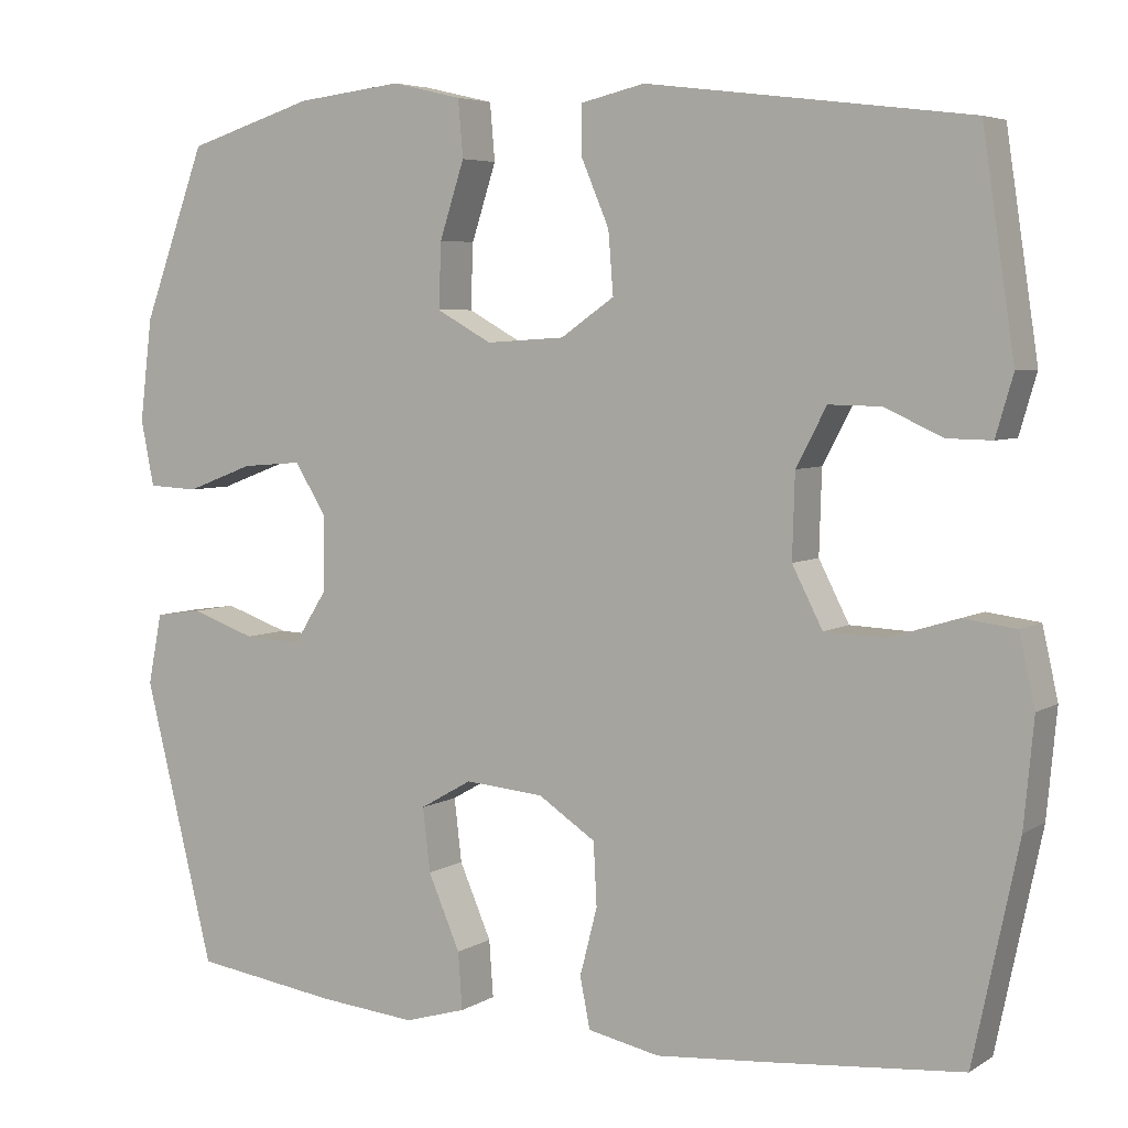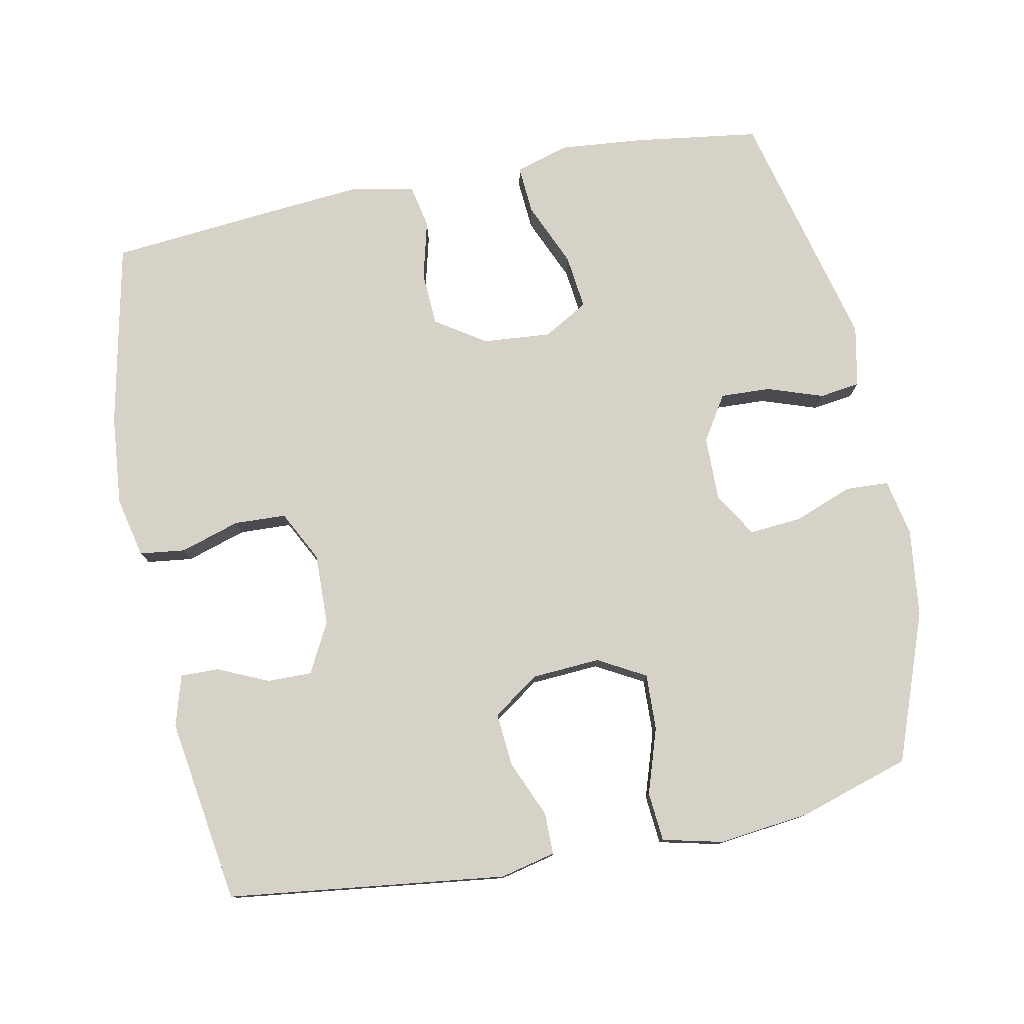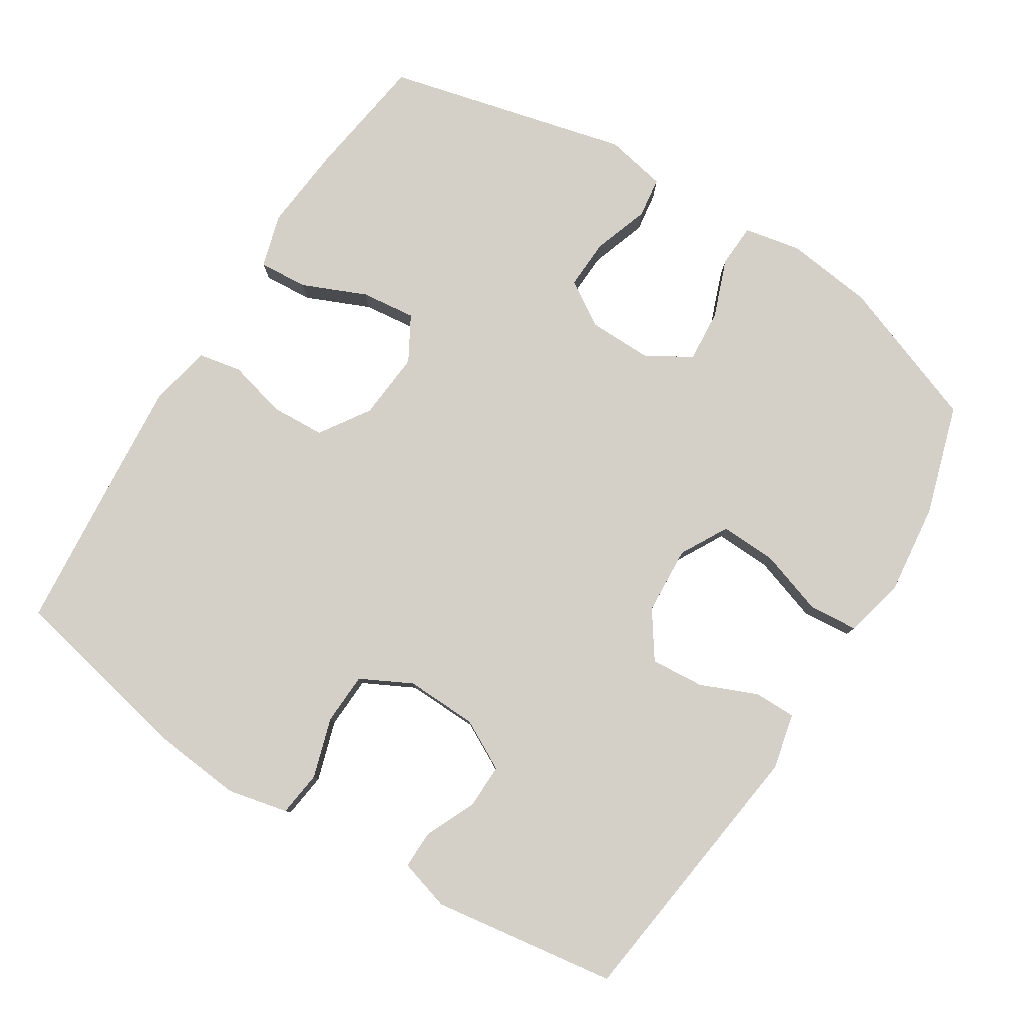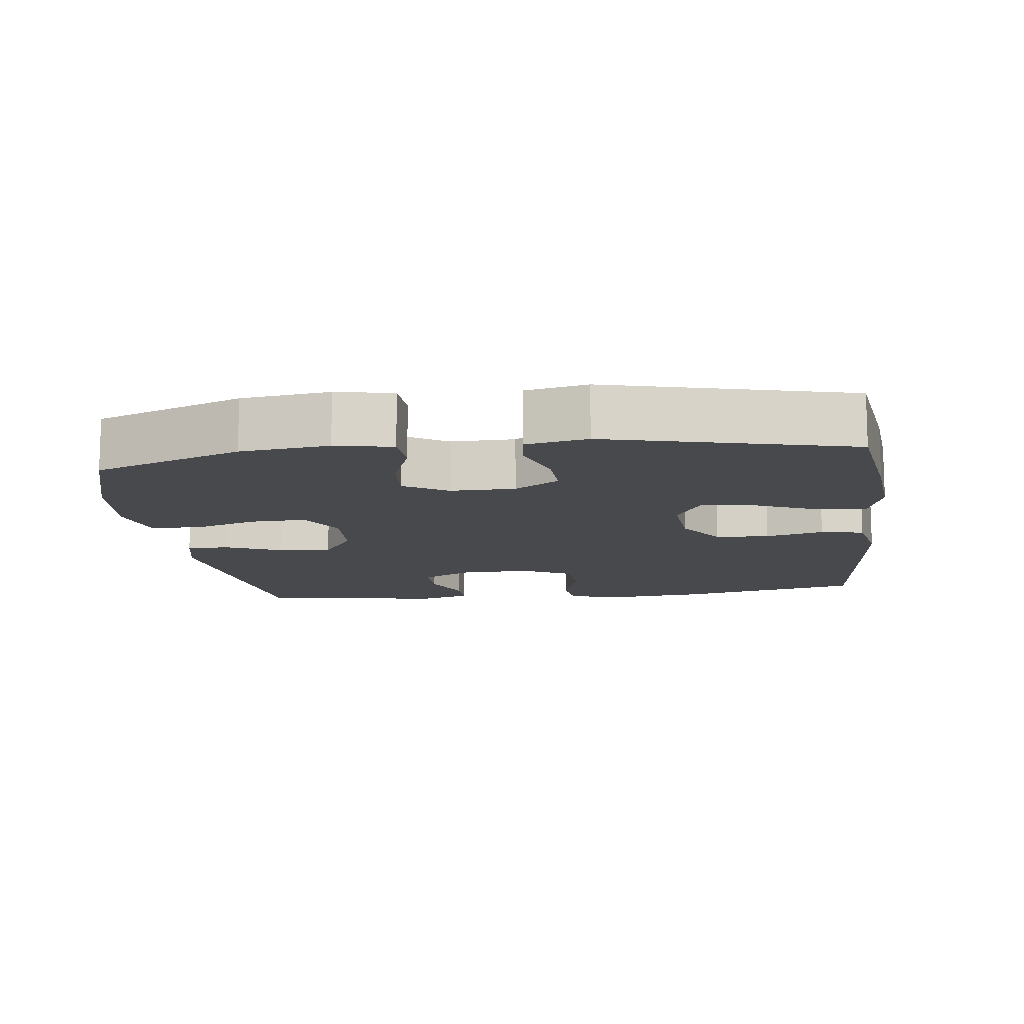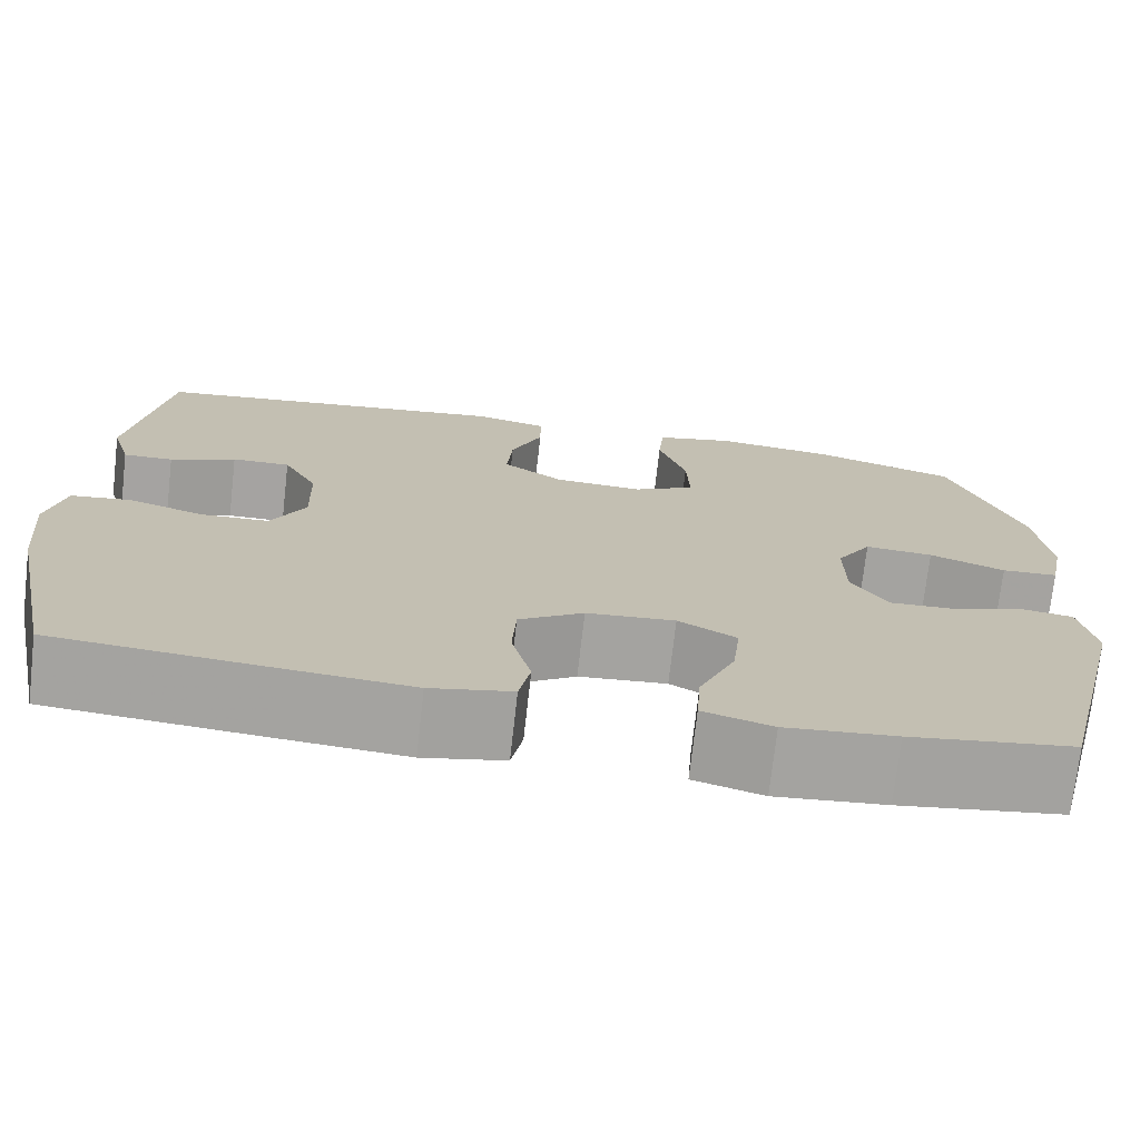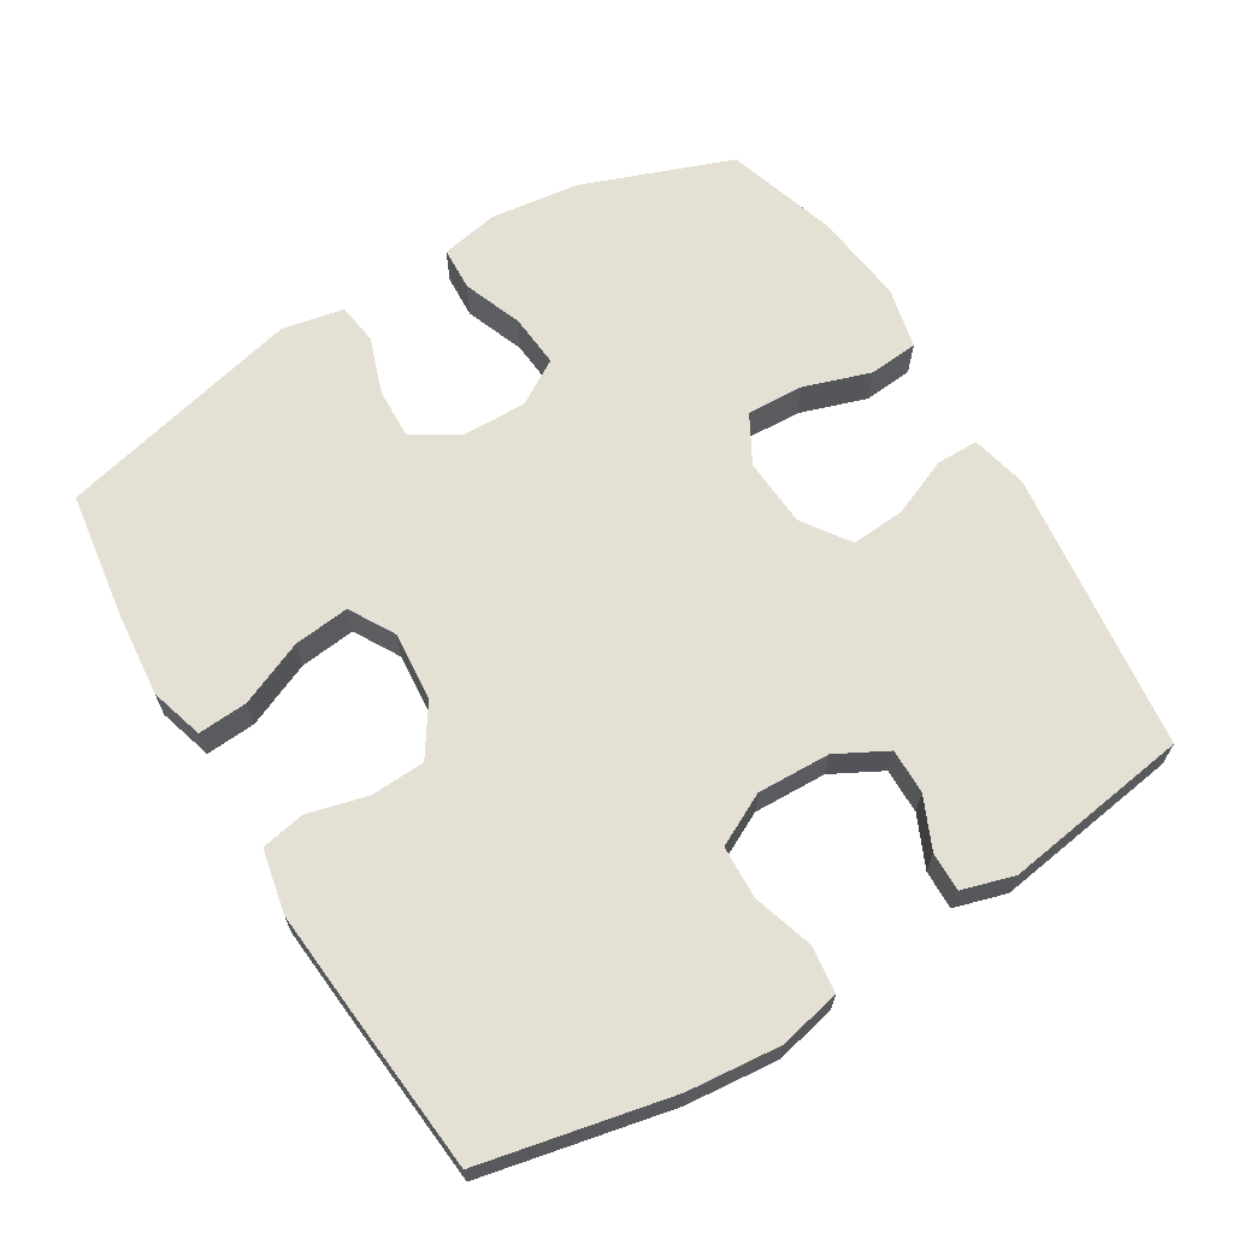
<metadata>
{"format":"obj","ext":"obj","renderer":"f3d","projection":"perspective","resolution":1024,"background":"white","views":[{"elev":5.2,"azim":-150.3,"up":"+Z"},{"elev":78.0,"azim":-11.3,"up":"+Y"},{"elev":79.9,"azim":-57.7,"up":"+Y"},{"elev":-12.2,"azim":97.3,"up":"+Y"},{"elev":-73.1,"azim":-6.5,"up":"+Z"},{"elev":65.8,"azim":-121.2,"up":"+Y"}]}
</metadata>
<code>
v -0.5 0.07 -0.5
v -0.555 0.07 -0.239
v -0.567 0.07 -0.111
v -0.548 0.07 -0.026
v -0.484 0.07 -0.018
v -0.4 0.07 -0.044
v -0.327 0.07 -0.041
v -0.29 0.07 0.031
v -0.293 0.07 0.132
v -0.33 0.07 0.202
v -0.393 0.07 0.201
v -0.464 0.07 0.169
v -0.518 0.07 0.168
v -0.539 0.07 0.24
v -0.5 0.07 0.5
v -0.108 0.07 0.549
v -0.03 0.07 0.531
v -0.03 0.07 0.472
v -0.064 0.07 0.392
v -0.07 0.07 0.317
v -0.005 0.07 0.272
v 0.091 0.07 0.266
v 0.158 0.07 0.303
v 0.155 0.07 0.382
v 0.125 0.07 0.474
v 0.131 0.07 0.543
v 0.216 0.07 0.563
v 0.345 0.07 0.548
v 0.5 0.07 0.5
v 0.577 0.07 0.292
v 0.592 0.07 0.168
v 0.576 0.07 0.088
v 0.515 0.07 0.085
v 0.433 0.07 0.116
v 0.359 0.07 0.122
v 0.321 0.07 0.06
v 0.322 0.07 -0.031
v 0.362 0.07 -0.094
v 0.432 0.07 -0.091
v 0.511 0.07 -0.064
v 0.568 0.07 -0.072
v 0.585 0.07 -0.158
v 0.5 0.07 -0.5
v 0.324 0.07 -0.525
v 0.205 0.07 -0.536
v 0.13 0.07 -0.514
v 0.135 0.07 -0.445
v 0.174 0.07 -0.355
v 0.183 0.07 -0.278
v 0.12 0.07 -0.242
v 0.024 0.07 -0.25
v -0.046 0.07 -0.296
v -0.05 0.07 -0.372
v -0.029 0.07 -0.454
v -0.041 0.07 -0.515
v -0.129 0.07 -0.533
v -0.259 0.07 -0.522
v -0.5 0 -0.5
v -0.555 0 -0.239
v -0.567 0 -0.111
v -0.548 0 -0.026
v -0.484 0 -0.018
v -0.4 0 -0.044
v -0.327 0 -0.041
v -0.29 0 0.031
v -0.293 0 0.132
v -0.33 0 0.202
v -0.393 0 0.201
v -0.464 0 0.169
v -0.518 0 0.168
v -0.539 0 0.24
v -0.5 0 0.5
v -0.108 0 0.549
v -0.03 0 0.531
v -0.03 0 0.472
v -0.064 0 0.392
v -0.07 0 0.317
v -0.005 0 0.272
v 0.091 0 0.266
v 0.158 0 0.303
v 0.155 0 0.382
v 0.125 0 0.474
v 0.131 0 0.543
v 0.216 0 0.563
v 0.345 0 0.548
v 0.5 0 0.5
v 0.577 0 0.292
v 0.592 0 0.168
v 0.576 0 0.088
v 0.515 0 0.085
v 0.433 0 0.116
v 0.359 0 0.122
v 0.321 0 0.06
v 0.322 0 -0.031
v 0.362 0 -0.094
v 0.432 0 -0.091
v 0.511 0 -0.064
v 0.568 0 -0.072
v 0.585 0 -0.158
v 0.5 0 -0.5
v 0.324 0 -0.525
v 0.205 0 -0.536
v 0.13 0 -0.514
v 0.135 0 -0.445
v 0.174 0 -0.355
v 0.183 0 -0.278
v 0.12 0 -0.242
v 0.024 0 -0.25
v -0.046 0 -0.296
v -0.05 0 -0.372
v -0.029 0 -0.454
v -0.041 0 -0.515
v -0.129 0 -0.533
v -0.259 0 -0.522
f 53 54 55 56
f 52 53 56 57
f 45 46 47 48
f 45 48 49
f 44 45 49
f 43 44 49
f 42 43 49
f 39 40 41 42
f 38 39 42 49
f 37 38 49 50
f 31 32 33 34
f 31 34 35
f 30 31 35
f 29 30 35
f 28 29 35 36
f 24 25 26 27
f 23 24 27 28
f 16 17 18 19
f 16 19 20
f 15 16 20
f 14 15 20 21
f 11 12 13 14
f 10 11 14 21
f 3 4 5 6
f 3 6 7
f 2 3 7
f 52 57 1 2
f 51 52 2 7
f 36 37 50 51
f 23 28 36 51
f 22 23 51 7
f 9 10 21 22
f 8 9 22
f 7 8 22
f 113 112 111 110
f 114 113 110 109
f 105 104 103 102
f 106 105 102
f 106 102 101
f 106 101 100
f 106 100 99
f 99 98 97 96
f 106 99 96 95
f 107 106 95 94
f 91 90 89 88
f 92 91 88
f 92 88 87
f 92 87 86
f 93 92 86 85
f 84 83 82 81
f 85 84 81 80
f 76 75 74 73
f 77 76 73
f 77 73 72
f 78 77 72 71
f 71 70 69 68
f 78 71 68 67
f 63 62 61 60
f 64 63 60
f 64 60 59
f 59 58 114 109
f 64 59 109 108
f 108 107 94 93
f 108 93 85 80
f 64 108 80 79
f 79 78 67 66
f 79 66 65
f 79 65 64
f 1 58 59 2
f 2 59 60 3
f 3 60 61 4
f 4 61 62 5
f 5 62 63 6
f 6 63 64 7
f 7 64 65 8
f 8 65 66 9
f 9 66 67 10
f 10 67 68 11
f 11 68 69 12
f 12 69 70 13
f 13 70 71 14
f 14 71 72 15
f 15 72 73 16
f 16 73 74 17
f 17 74 75 18
f 18 75 76 19
f 19 76 77 20
f 20 77 78 21
f 21 78 79 22
f 22 79 80 23
f 23 80 81 24
f 24 81 82 25
f 25 82 83 26
f 26 83 84 27
f 27 84 85 28
f 28 85 86 29
f 29 86 87 30
f 30 87 88 31
f 31 88 89 32
f 32 89 90 33
f 33 90 91 34
f 34 91 92 35
f 35 92 93 36
f 36 93 94 37
f 37 94 95 38
f 38 95 96 39
f 39 96 97 40
f 40 97 98 41
f 41 98 99 42
f 42 99 100 43
f 43 100 101 44
f 44 101 102 45
f 45 102 103 46
f 46 103 104 47
f 47 104 105 48
f 48 105 106 49
f 49 106 107 50
f 50 107 108 51
f 51 108 109 52
f 52 109 110 53
f 53 110 111 54
f 54 111 112 55
f 55 112 113 56
f 56 113 114 57
f 57 114 58 1

</code>
